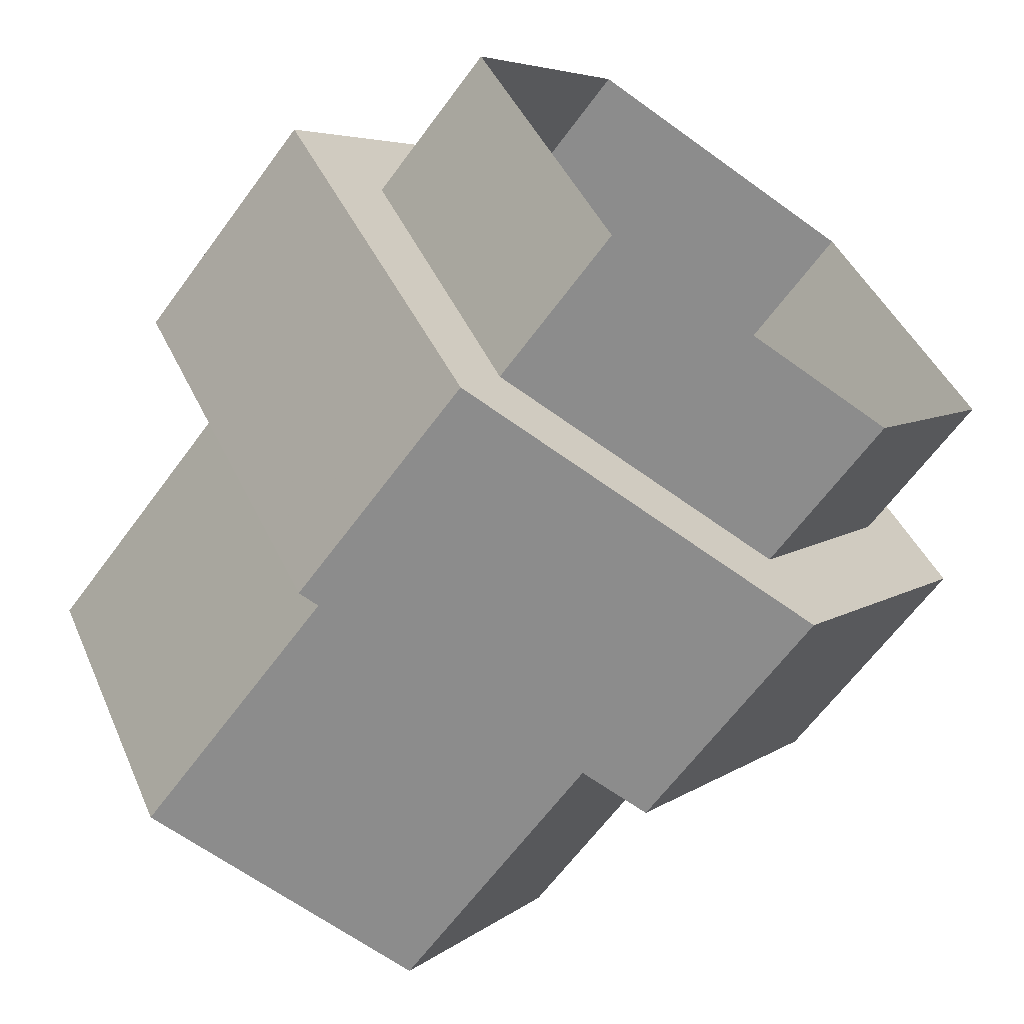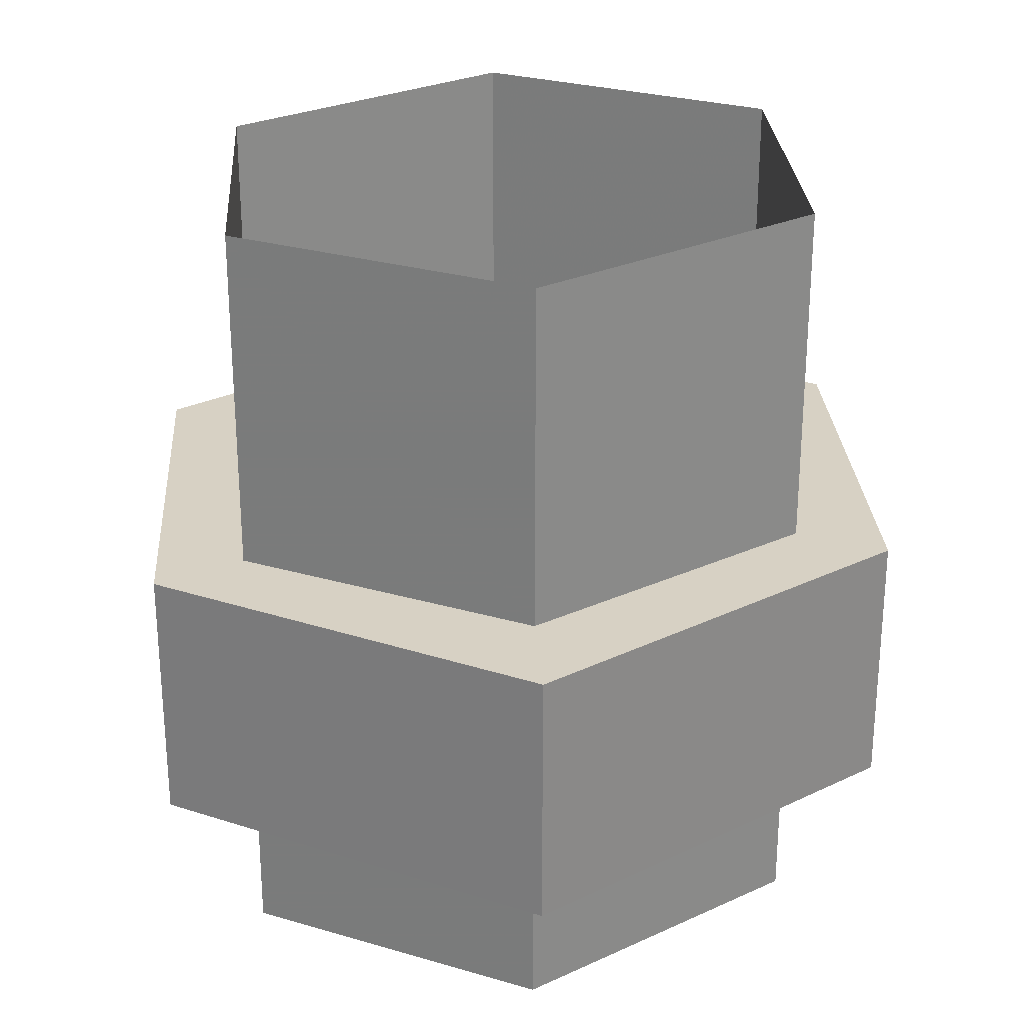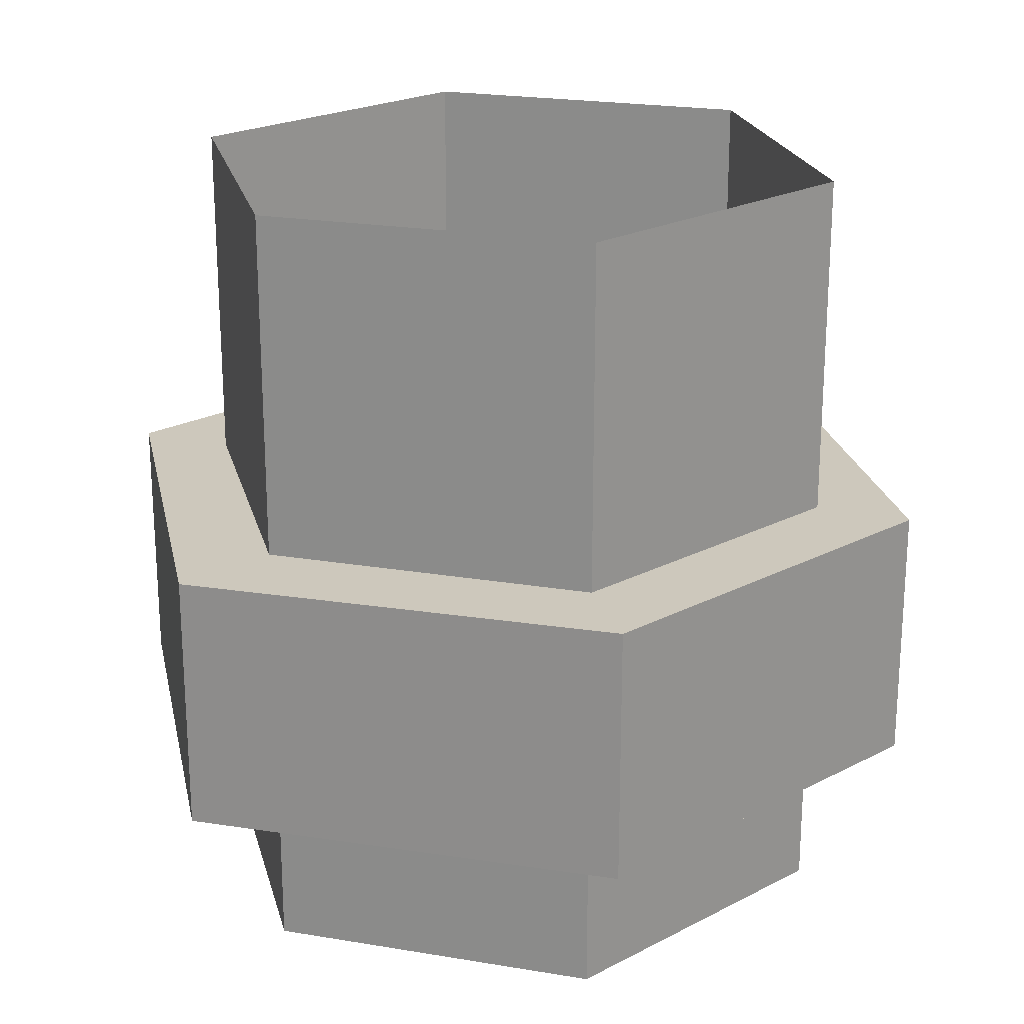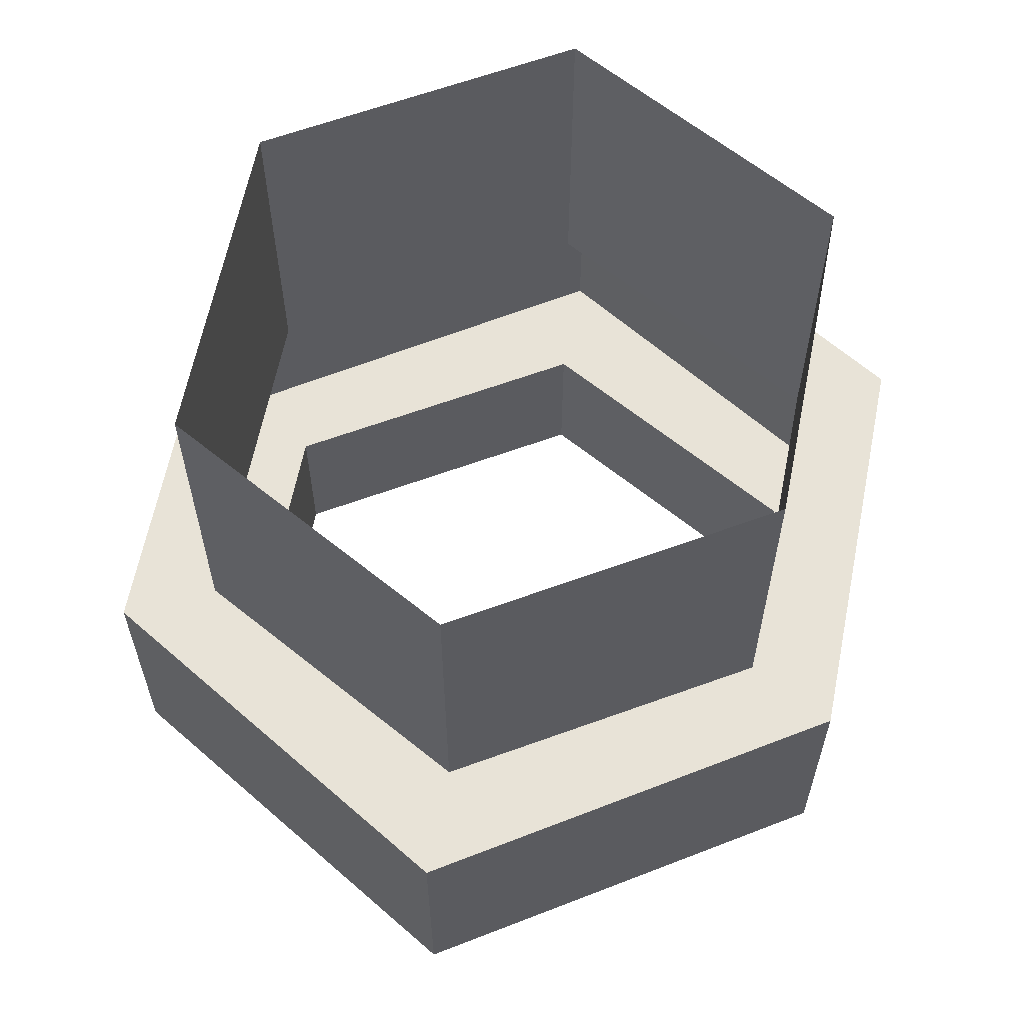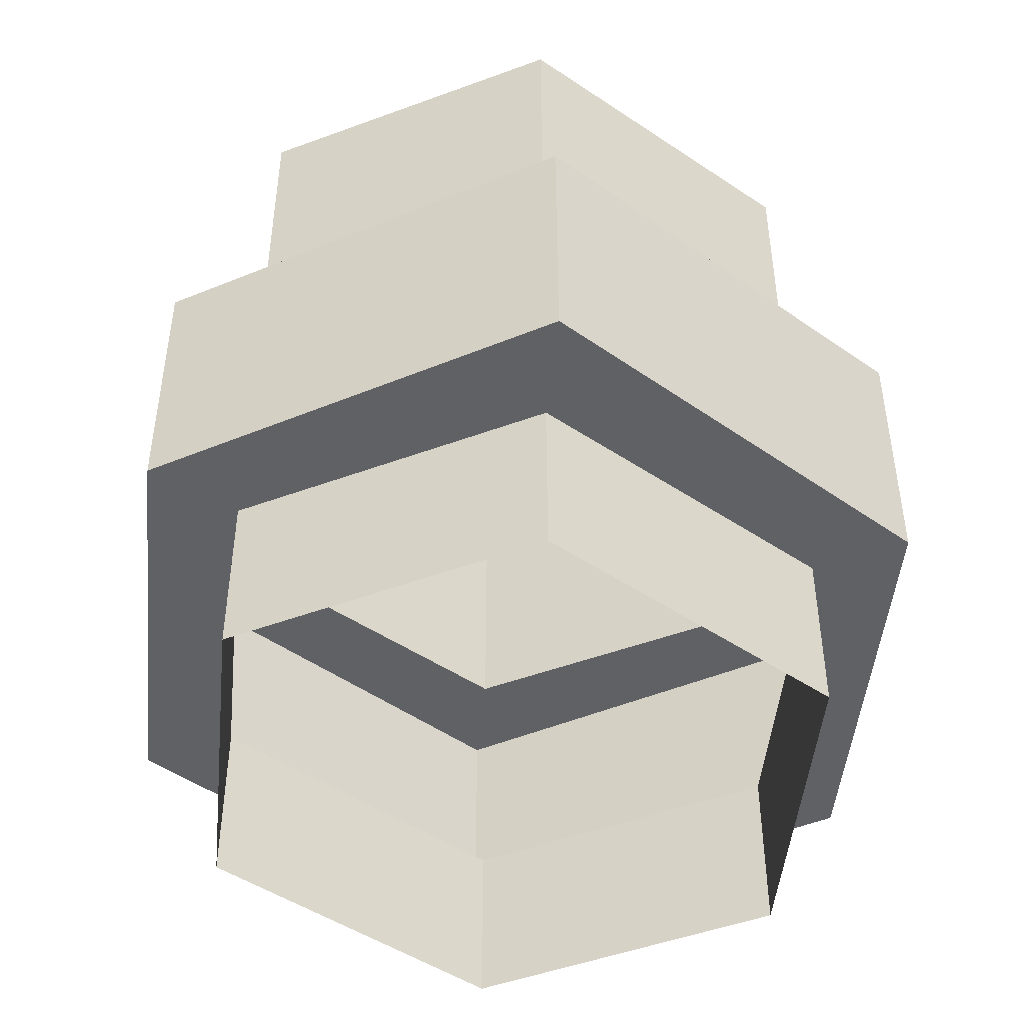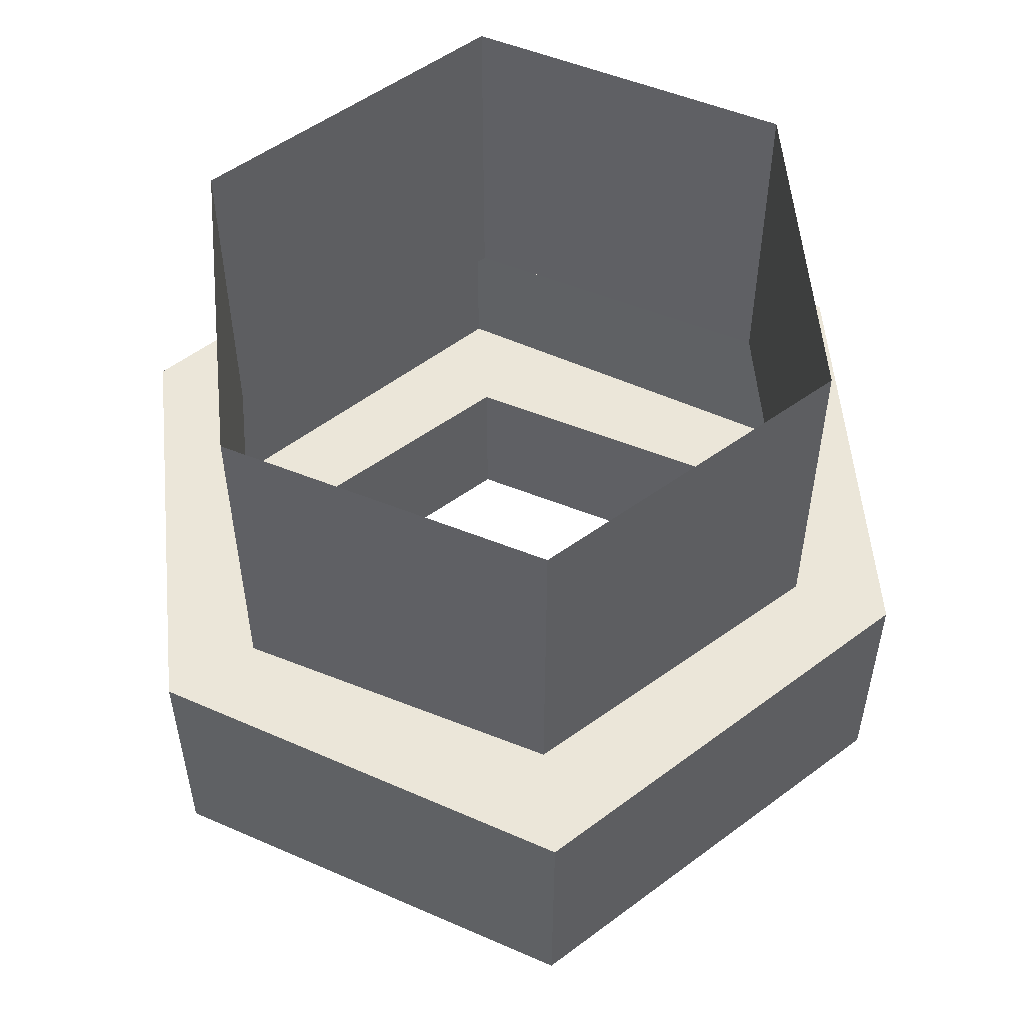
<metadata>
{"format":"obj","ext":"obj","renderer":"f3d","projection":"perspective","resolution":1024,"background":"white","views":[{"elev":-64.2,"azim":143.7,"up":"+Y"},{"elev":27.1,"azim":-93.8,"up":"+Z"},{"elev":22.2,"azim":-42.1,"up":"+Z"},{"elev":62.1,"azim":-78.8,"up":"+Z"},{"elev":-47.5,"azim":84.4,"up":"+Z"},{"elev":55.1,"azim":84.5,"up":"+Z"}]}
</metadata>
<code>
v -0.3125 -0.1484 0.25
v -0.3125 -0.1484 0.375
v -0.3672 -0.25 0.375
v -0.3672 -0.25 0.25
v -0.3516 -0.2812 0.25
v -0.2734 -0.1484 0.25
v -0.375 -0.04688 0.25
v -0.375 -0.04688 0.375
v -0.4922 -0.04688 0.25
v -0.4922 -0.04688 0.375
v -0.5469 -0.1484 0.25
v -0.5469 -0.1484 0.375
v -0.4844 -0.25 0.25
v -0.4844 -0.25 0.375
v -0.3672 -0.25 0.09375
v -0.3125 -0.1484 0.09375
v -0.3125 -0.1484 0.1562
v -0.3672 -0.25 0.1562
v -0.4844 -0.25 0.09375
v -0.4844 -0.25 0.1562
v -0.5469 -0.1484 0.09375
v -0.5469 -0.1484 0.1562
v -0.4922 -0.04688 0.09375
v -0.4922 -0.04688 0.1562
v -0.375 -0.04688 0.09375
v -0.375 -0.04688 0.1562
v -0.3594 -0.01562 0.1562
v -0.2734 -0.1484 0.1562
v -0.3516 -0.2812 0.1562
v -0.5 -0.2812 0.1562
v -0.5859 -0.1484 0.1562
v -0.5078 -0.01562 0.1562
v -0.5078 -0.01562 0.25
v -0.3594 -0.01562 0.25
v -0.5 -0.2812 0.25
v -0.5859 -0.1484 0.25
f 1 2 3
f 1 3 4
f 1 7 2
f 2 7 8
f 8 7 9
f 8 9 10
f 10 9 11
f 10 11 12
f 12 11 13
f 12 13 14
f 14 13 4
f 14 4 3
f 15 16 17
f 15 17 18
f 15 18 19
f 19 18 20
f 19 20 21
f 21 20 22
f 21 22 23
f 23 22 24
f 23 24 25
f 25 24 26
f 25 26 16
f 16 26 17
f 1 4 5
f 1 5 6
f 1 6 7
f 17 26 27
f 17 27 28
f 17 28 18
f 18 28 29
f 18 29 20
f 20 29 30
f 20 30 22
f 22 30 31
f 22 31 24
f 24 31 32
f 24 32 26
f 26 32 27
f 27 32 33
f 27 33 34
f 27 34 28
f 28 34 6
f 28 6 29
f 29 6 5
f 29 5 30
f 30 5 35
f 30 35 31
f 31 35 36
f 31 36 32
f 32 36 33
f 33 36 11
f 33 11 9
f 33 9 34
f 34 9 7
f 34 7 6
f 35 5 4
f 35 4 13
f 35 13 36
f 36 13 11

</code>
